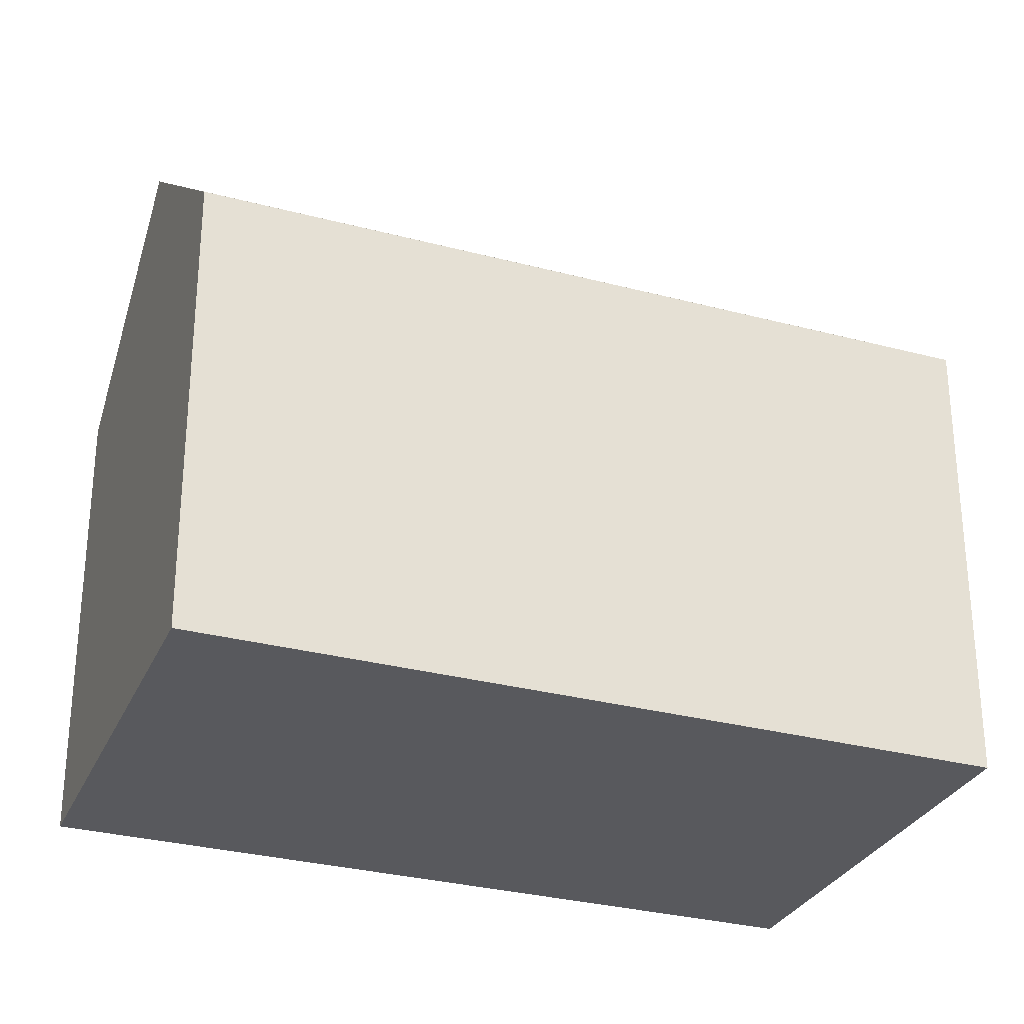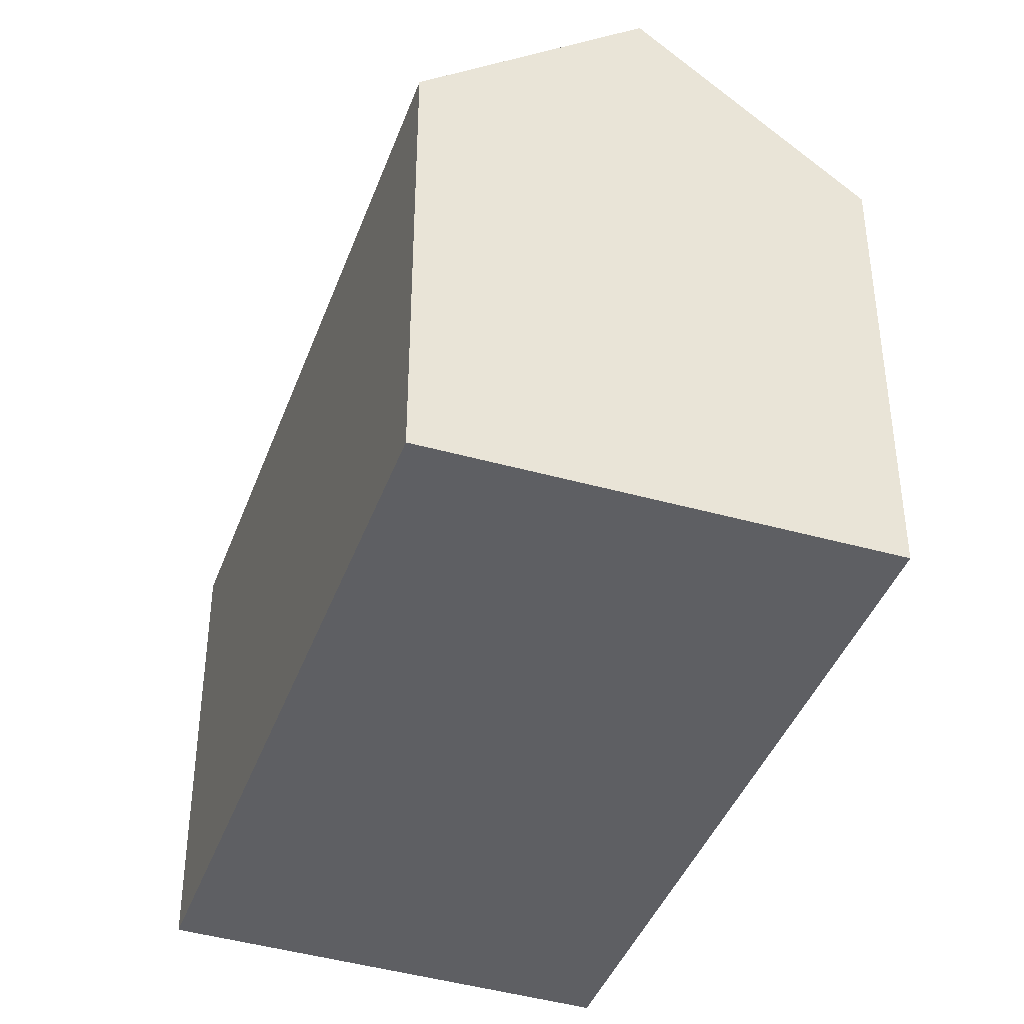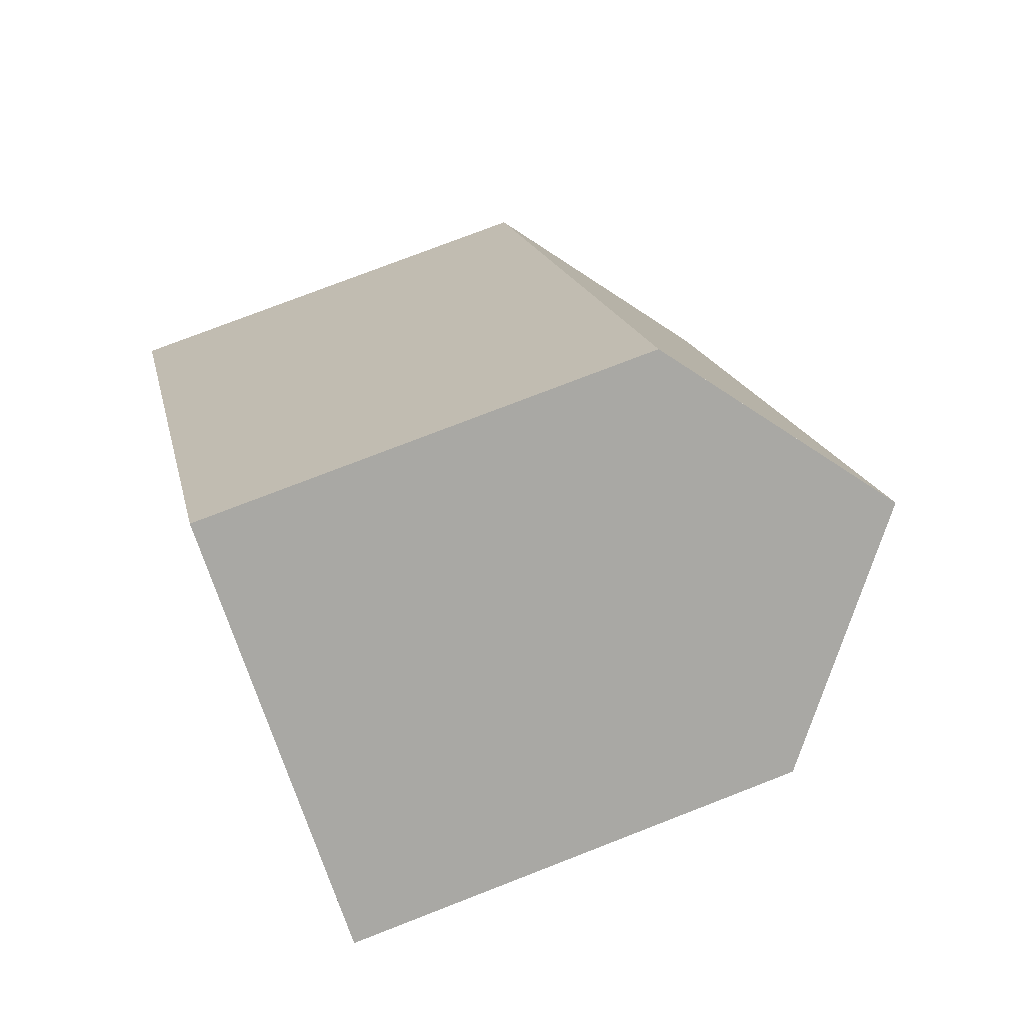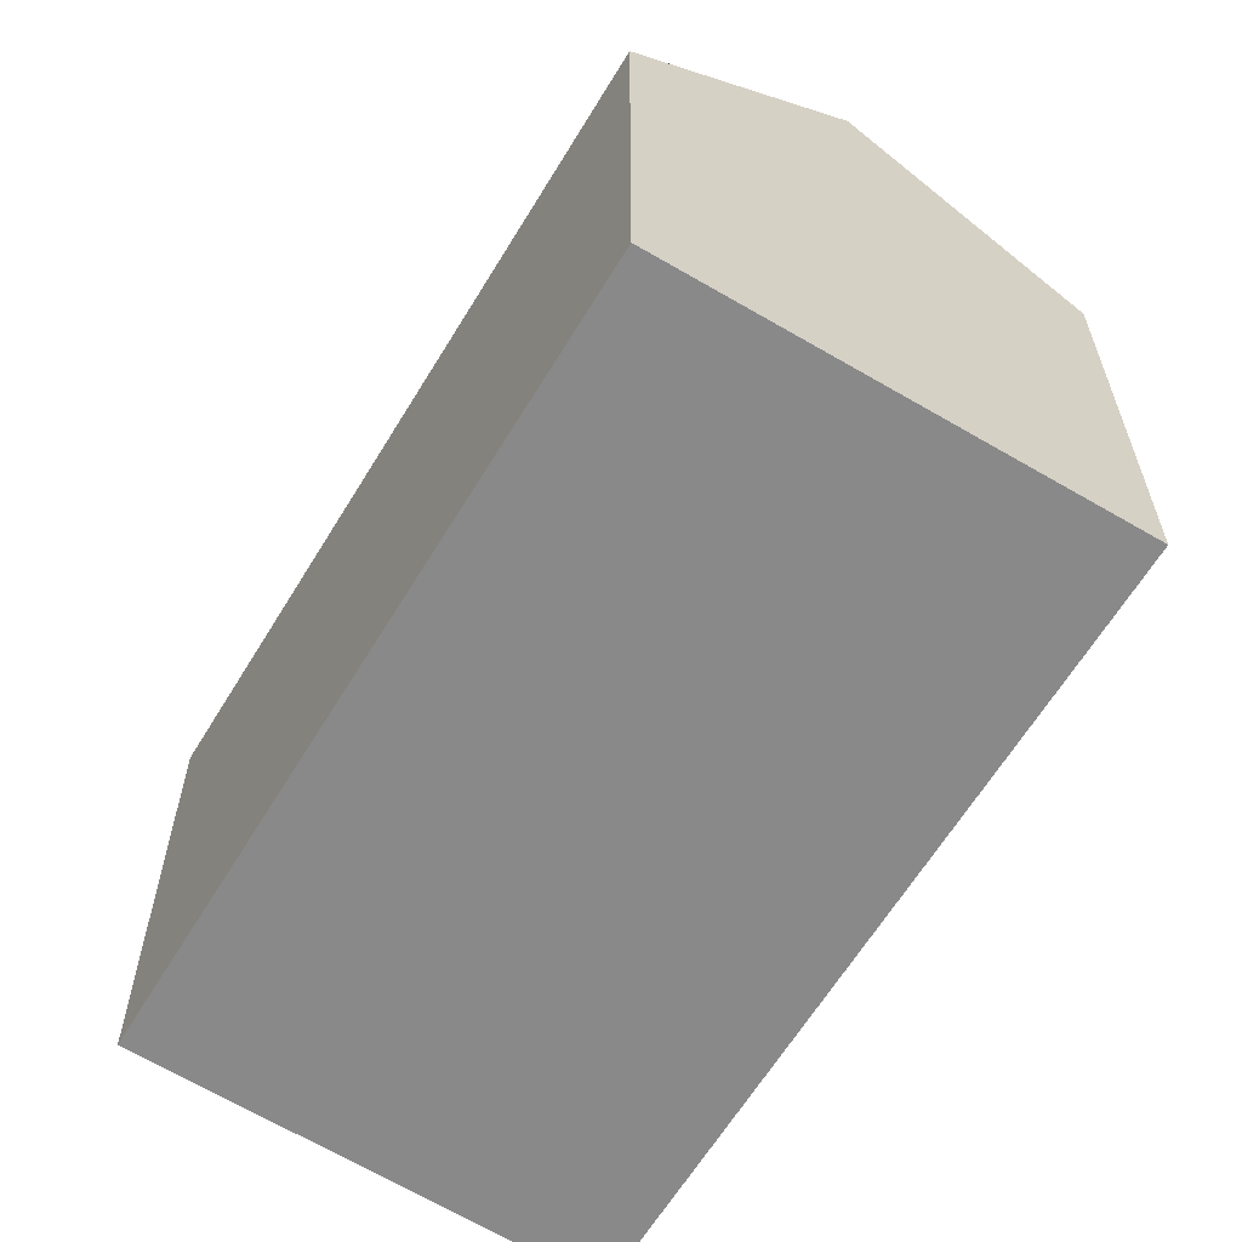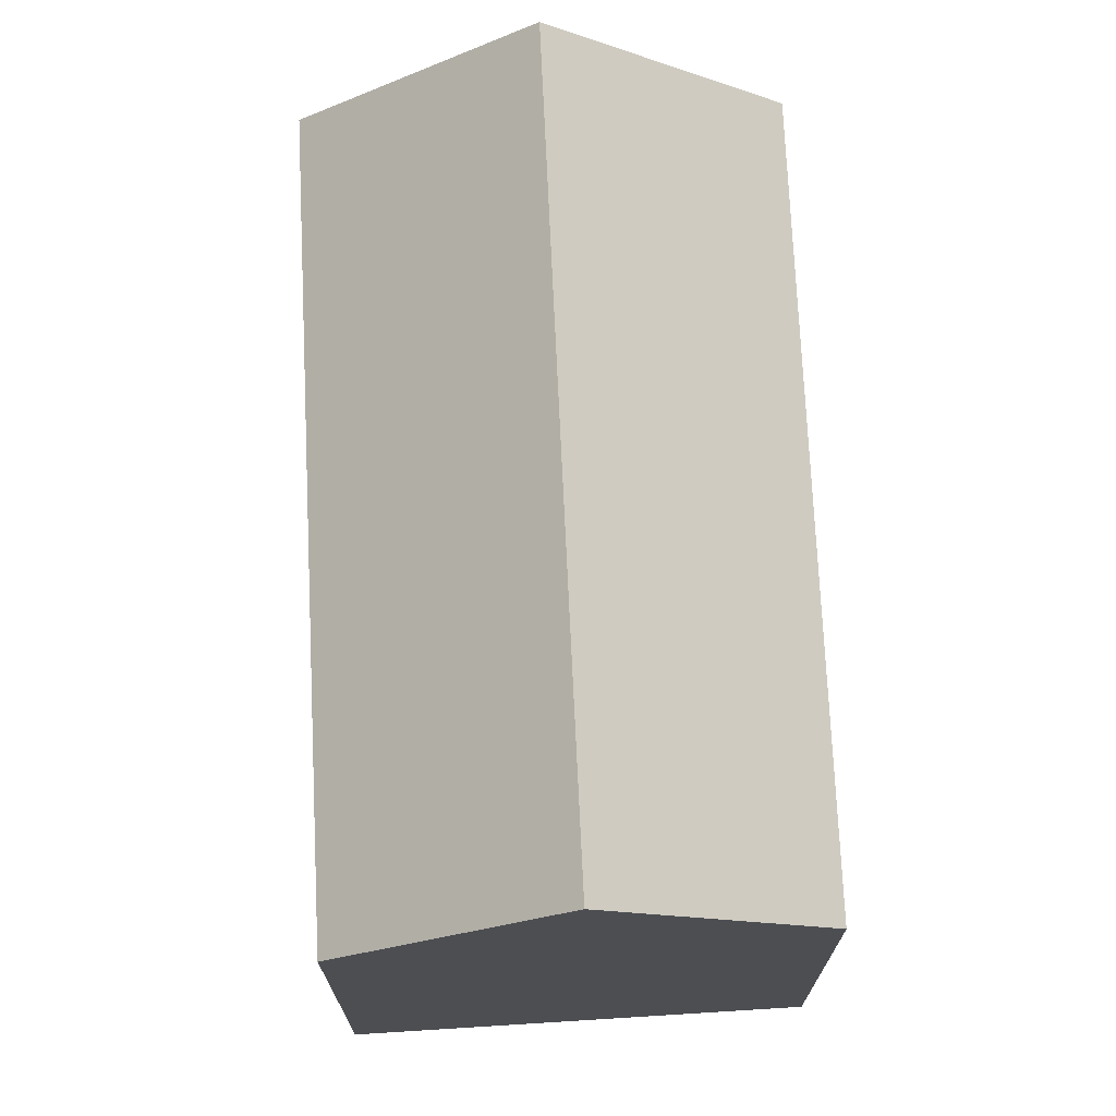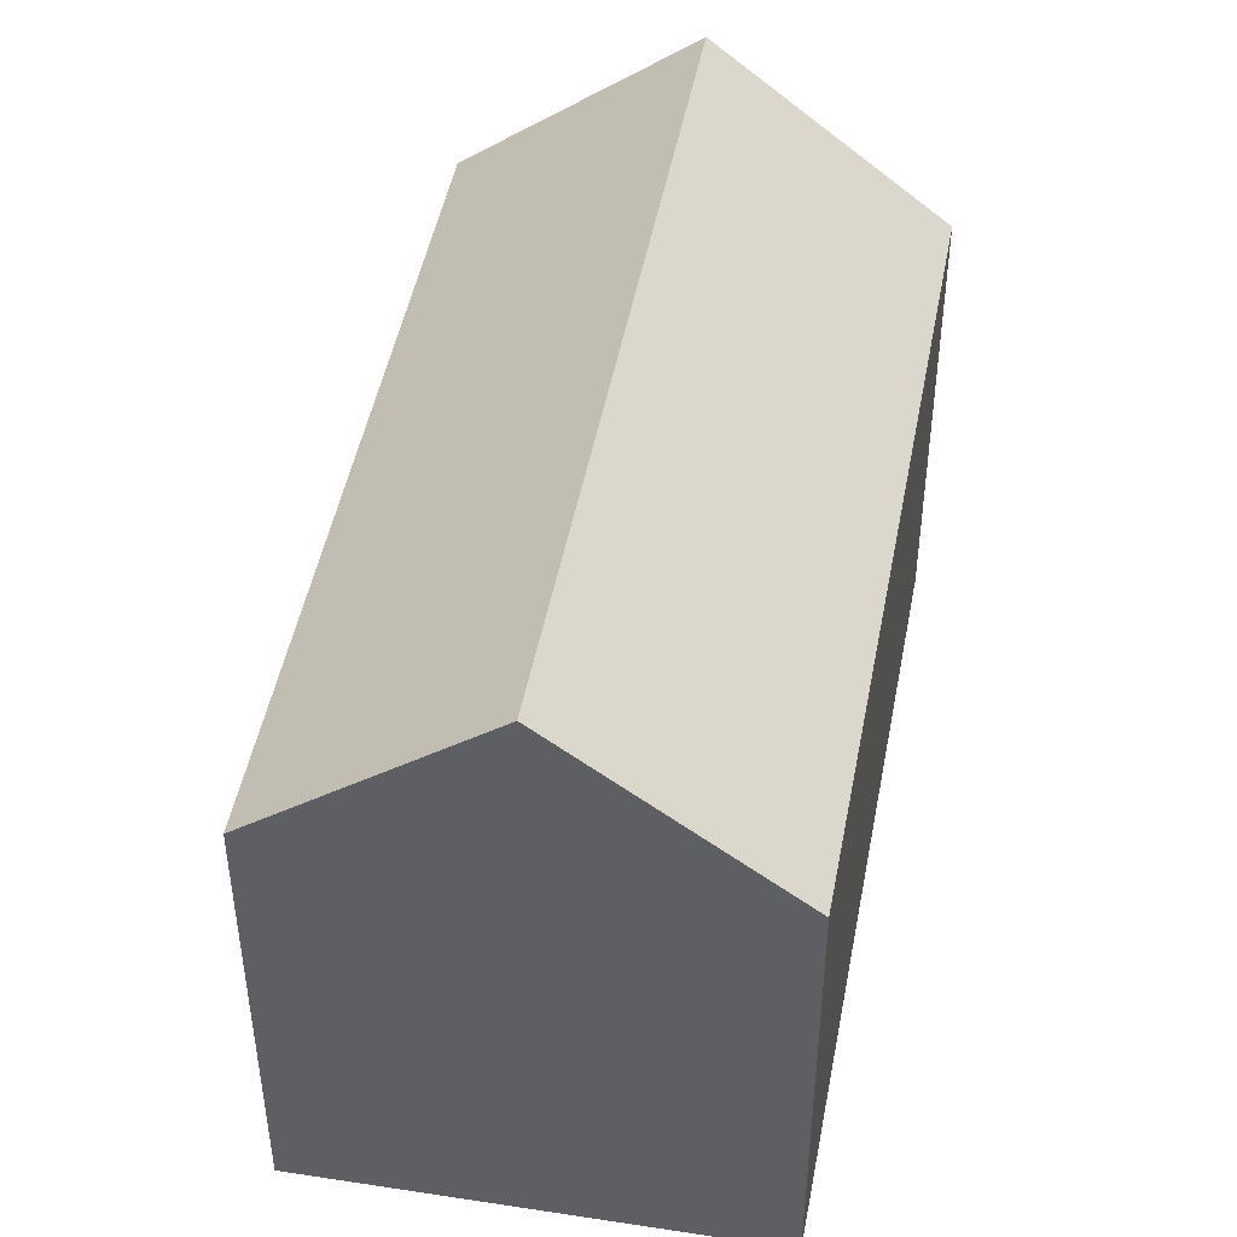
<metadata>
{"format":"obj","ext":"obj","renderer":"f3d","projection":"perspective","resolution":1024,"background":"white","views":[{"elev":-30.2,"azim":100.2,"up":"+Y"},{"elev":-41.5,"azim":12.0,"up":"+Y"},{"elev":76.2,"azim":68.8,"up":"+Z"},{"elev":-63.2,"azim":0.1,"up":"+Y"},{"elev":72.7,"azim":-151.4,"up":"+Y"},{"elev":47.7,"azim":-138.0,"up":"+Y"}]}
</metadata>
<code>
v  4.545 15.11 -2.858
v  18.86 10.96 10.32
v  9.094 10.96 -5.719
v  14.24 15.11 13.07
v  9.616 10.95 15.83
v  0.454 11.38 -0.285
v  0 10.96 6.712e-16
v  10.1 11.39 15.54
v  9.094 3.502e-16 -5.719
v  0.454 1.745e-17 -0.285
v  0 0 0
v  4.545 1.75e-16 -2.858
v  9.616 -9.692e-16 15.83
v  10.1 -9.516e-16 15.54
v  18.86 -6.322e-16 10.32
v  14.24 -8.006e-16 13.07
g defaultobject
f 1 2 3
f 2 1 4
f 5 6 7
f 6 5 1
f 1 5 4
f 4 5 8
f 9 1 3
f 1 9 6
f 6 9 7
f 7 9 10
f 7 10 11
f 10 9 12
f 11 5 7
f 5 11 13
f 8 2 4
f 2 8 5
f 2 5 13
f 2 13 14
f 2 14 15
f 15 14 16
f 15 3 2
f 3 15 9
f 10 13 11
f 13 10 12
f 13 12 9
f 13 9 16
f 16 9 15
f 13 16 14

</code>
